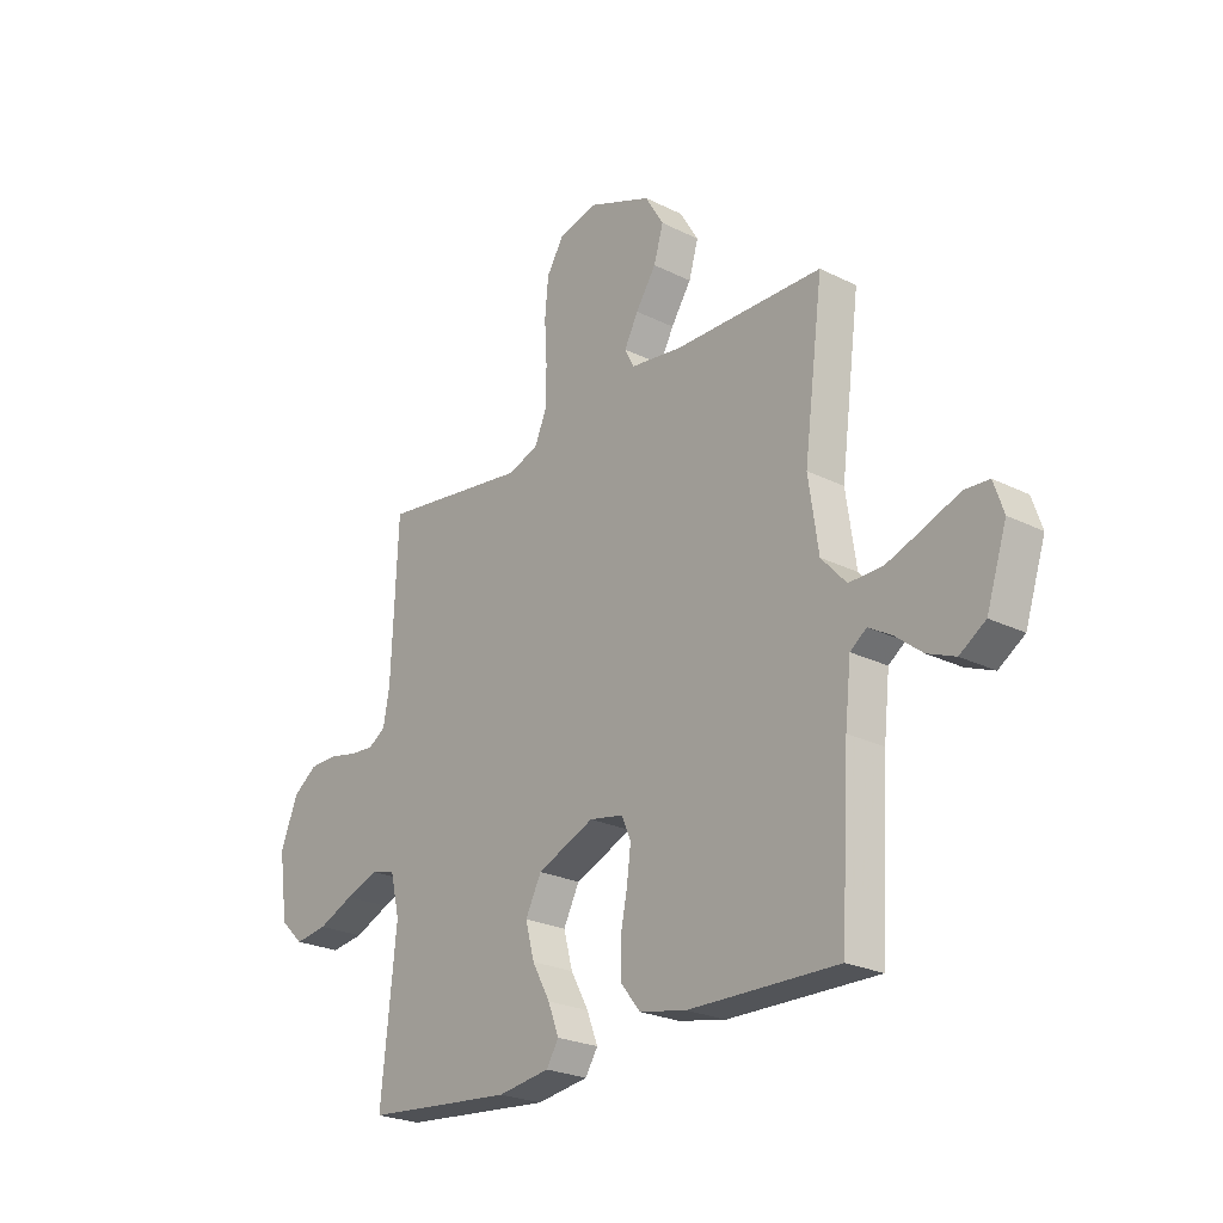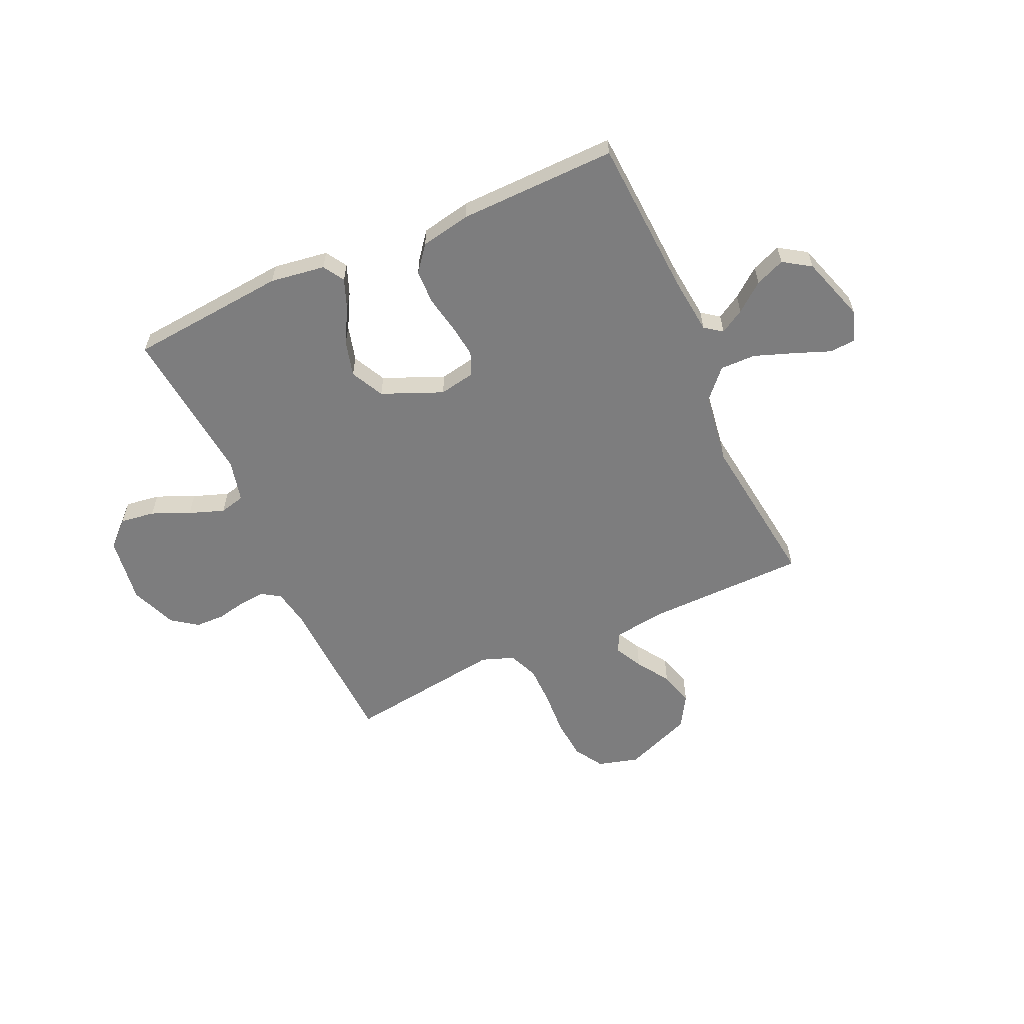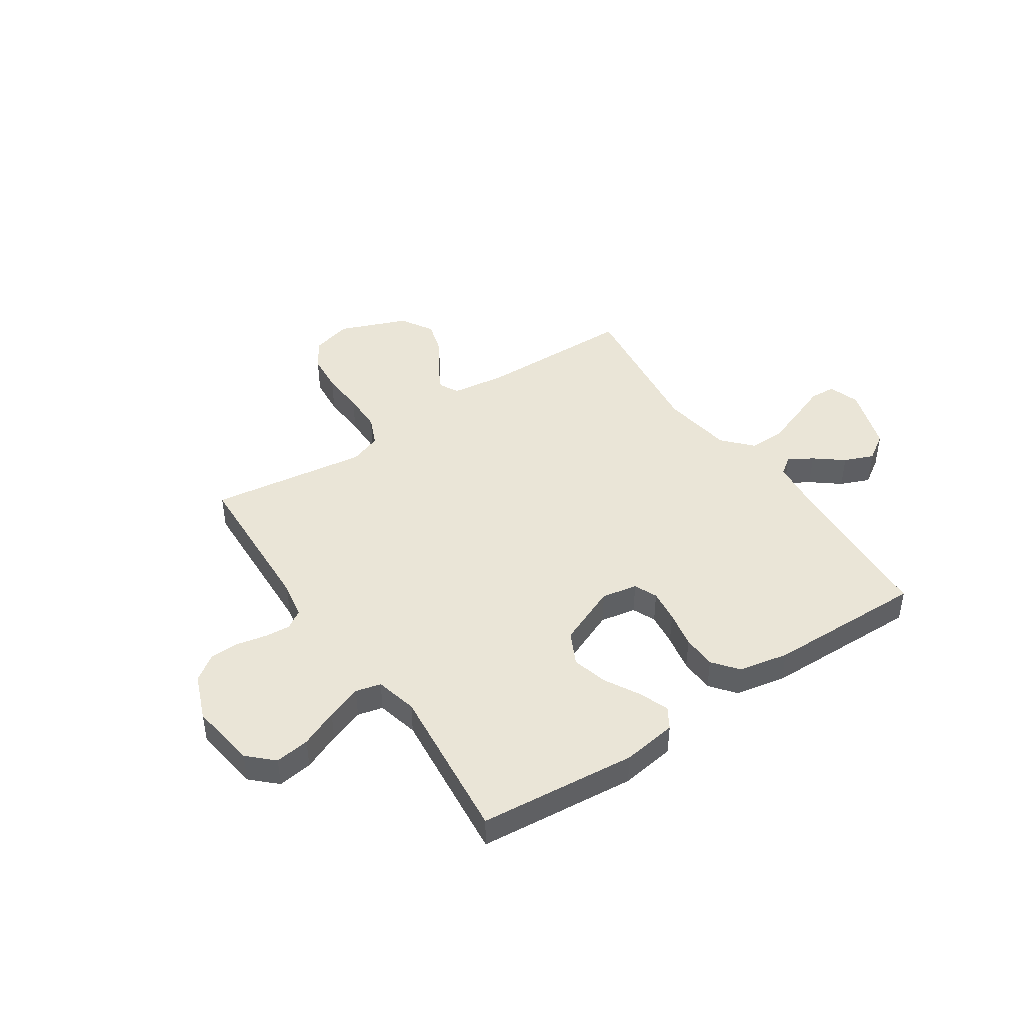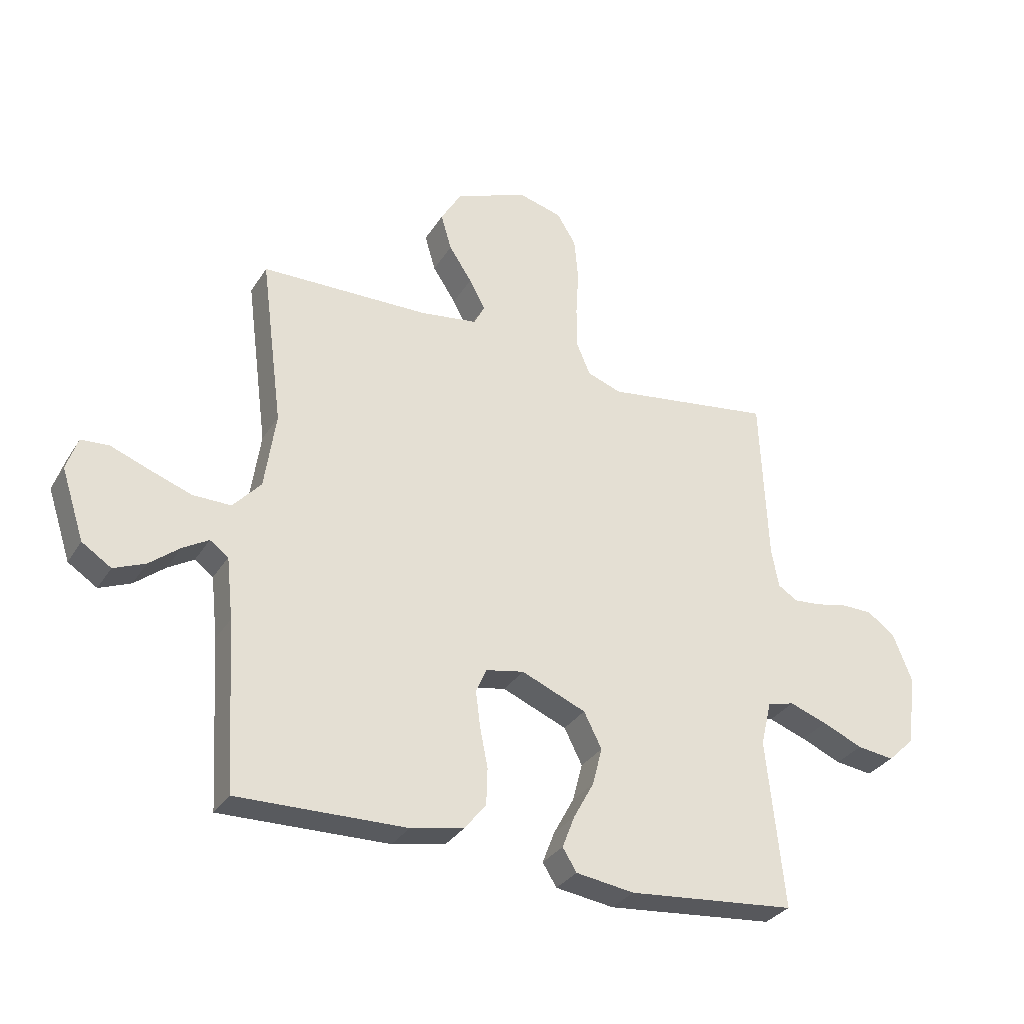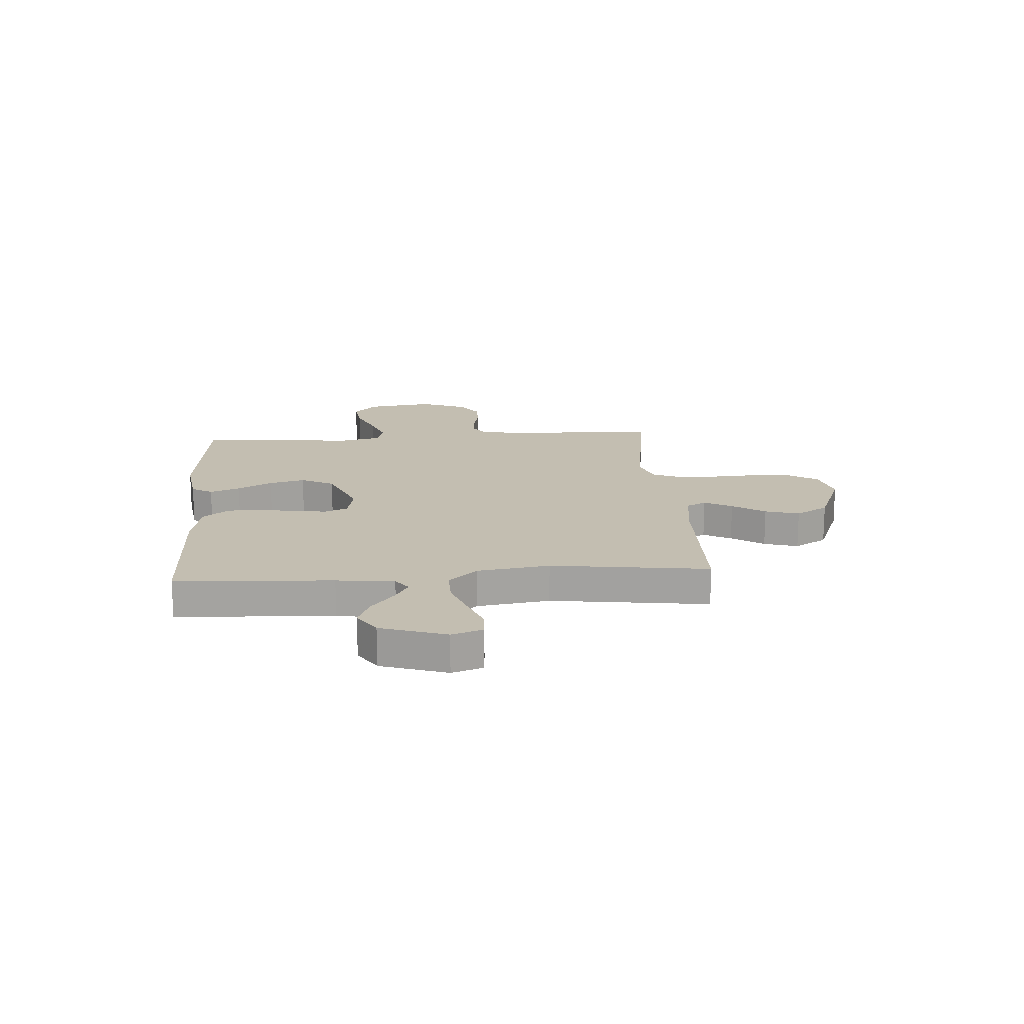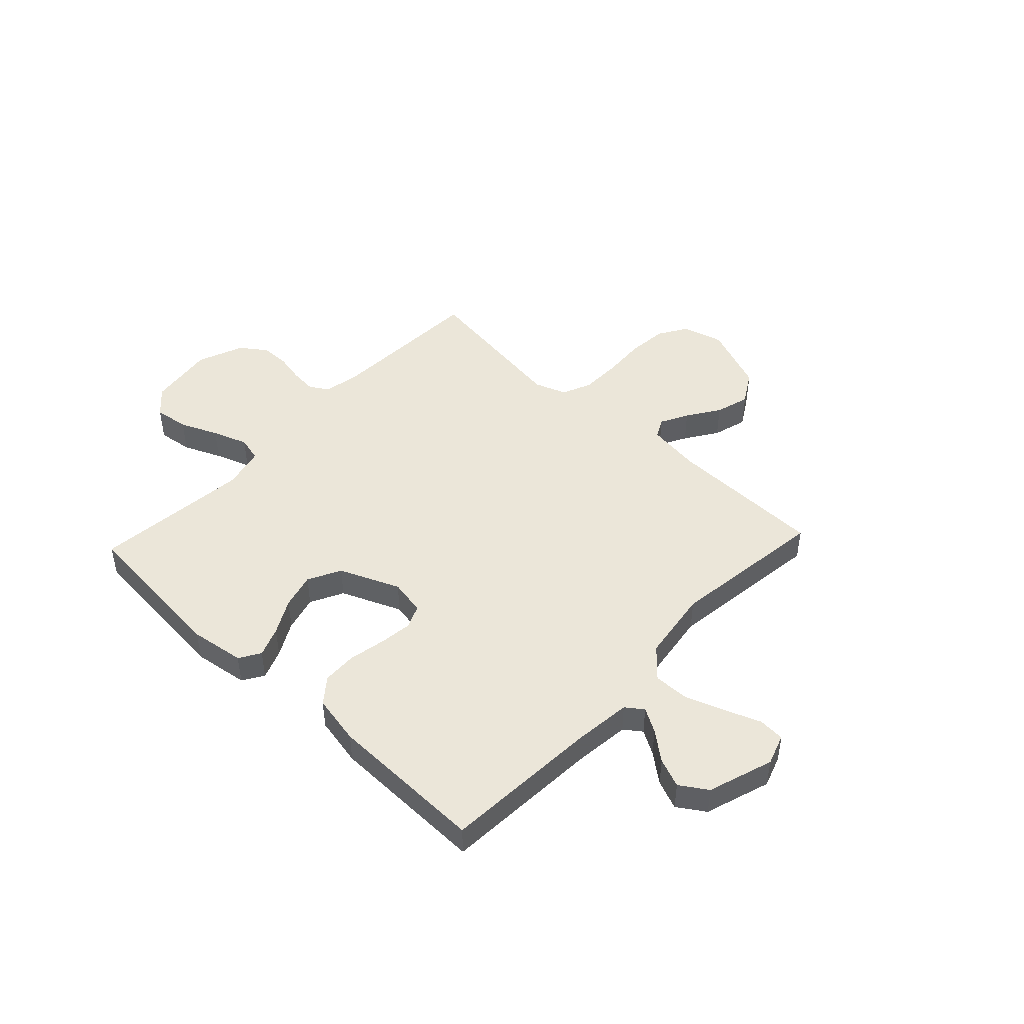
<metadata>
{"format":"obj","ext":"obj","renderer":"f3d","projection":"perspective","resolution":1024,"background":"white","views":[{"elev":-24.2,"azim":-129.5,"up":"+Z"},{"elev":-59.2,"azim":-155.8,"up":"+Y"},{"elev":44.2,"azim":146.0,"up":"+Y"},{"elev":-31.5,"azim":-26.8,"up":"+Z"},{"elev":17.2,"azim":-93.9,"up":"+Y"},{"elev":46.7,"azim":-136.8,"up":"+Y"}]}
</metadata>
<code>
v -0.5 0.07 -0.5
v -0.518 0.07 -0.2
v -0.53 0.07 -0.09
v -0.563 0.07 -0.066
v -0.609 0.07 -0.093
v -0.663 0.07 -0.136
v -0.719 0.07 -0.159
v -0.771 0.07 -0.125
v -0.812 0.07 0
v -0.792 0.07 0.059
v -0.742 0.07 0.062
v -0.674 0.07 0.036
v -0.599 0.07 0.009
v -0.531 0.07 0.008
v -0.481 0.07 0.063
v -0.461 0.07 0.2
v -0.5 0.07 0.5
v -0.2 0.07 0.505
v -0.097 0.07 0.519
v -0.078 0.07 0.556
v -0.106 0.07 0.609
v -0.147 0.07 0.671
v -0.166 0.07 0.736
v -0.129 0.07 0.798
v 0 0.07 0.849
v 0.078 0.07 0.828
v 0.112 0.07 0.773
v 0.119 0.07 0.697
v 0.114 0.07 0.613
v 0.115 0.07 0.536
v 0.139 0.07 0.48
v 0.2 0.07 0.458
v 0.5 0.07 0.5
v 0.513 0.07 0.2
v 0.526 0.07 0.13
v 0.561 0.07 0.108
v 0.61 0.07 0.112
v 0.666 0.07 0.124
v 0.722 0.07 0.123
v 0.771 0.07 0.088
v 0.806 0.07 0
v 0.788 0.07 -0.127
v 0.741 0.07 -0.172
v 0.675 0.07 -0.163
v 0.603 0.07 -0.132
v 0.536 0.07 -0.108
v 0.488 0.07 -0.12
v 0.469 0.07 -0.2
v 0.5 0.07 -0.5
v 0.2 0.07 -0.528
v 0.096 0.07 -0.513
v 0.071 0.07 -0.473
v 0.093 0.07 -0.416
v 0.129 0.07 -0.35
v 0.147 0.07 -0.282
v 0.115 0.07 -0.219
v 0 0.07 -0.171
v -0.068 0.07 -0.184
v -0.087 0.07 -0.228
v -0.079 0.07 -0.291
v -0.065 0.07 -0.362
v -0.067 0.07 -0.427
v -0.105 0.07 -0.475
v -0.2 0.07 -0.494
v -0.5 0 -0.5
v -0.518 0 -0.2
v -0.53 0 -0.09
v -0.563 0 -0.066
v -0.609 0 -0.093
v -0.663 0 -0.136
v -0.719 0 -0.159
v -0.771 0 -0.125
v -0.812 0 0
v -0.792 0 0.059
v -0.742 0 0.062
v -0.674 0 0.036
v -0.599 0 0.009
v -0.531 0 0.008
v -0.481 0 0.063
v -0.461 0 0.2
v -0.5 0 0.5
v -0.2 0 0.505
v -0.097 0 0.519
v -0.078 0 0.556
v -0.106 0 0.609
v -0.147 0 0.671
v -0.166 0 0.736
v -0.129 0 0.798
v 0 0 0.849
v 0.078 0 0.828
v 0.112 0 0.773
v 0.119 0 0.697
v 0.114 0 0.613
v 0.115 0 0.536
v 0.139 0 0.48
v 0.2 0 0.458
v 0.5 0 0.5
v 0.513 0 0.2
v 0.526 0 0.13
v 0.561 0 0.108
v 0.61 0 0.112
v 0.666 0 0.124
v 0.722 0 0.123
v 0.771 0 0.088
v 0.806 0 0
v 0.788 0 -0.127
v 0.741 0 -0.172
v 0.675 0 -0.163
v 0.603 0 -0.132
v 0.536 0 -0.108
v 0.488 0 -0.12
v 0.469 0 -0.2
v 0.5 0 -0.5
v 0.2 0 -0.528
v 0.096 0 -0.513
v 0.071 0 -0.473
v 0.093 0 -0.416
v 0.129 0 -0.35
v 0.147 0 -0.282
v 0.115 0 -0.219
v 0 0 -0.171
v -0.068 0 -0.184
v -0.087 0 -0.228
v -0.079 0 -0.291
v -0.065 0 -0.362
v -0.067 0 -0.427
v -0.105 0 -0.475
v -0.2 0 -0.494
f 64 1 2
f 63 64 2
f 62 63 2
f 61 62 2
f 60 61 2
f 59 60 2 3
f 58 59 3 4
f 57 58 4
f 52 53 54
f 51 52 54
f 50 51 54
f 49 50 54
f 48 49 54
f 47 48 54 55
f 43 44 45
f 42 43 45
f 41 42 45
f 40 41 45
f 39 40 45
f 38 39 45
f 37 38 45
f 36 37 45 46
f 35 36 46 47
f 32 33 34
f 47 55 56
f 35 47 56
f 34 35 56
f 32 34 56
f 31 32 56
f 27 28 29
f 26 27 29
f 25 26 29
f 24 25 29
f 23 24 29
f 22 23 29
f 21 22 29
f 20 21 29 30
f 16 17 18
f 15 16 18 19
f 10 11 12
f 9 10 12
f 8 9 12
f 7 8 12
f 6 7 12
f 5 6 12
f 4 5 12 13
f 57 4 13 14
f 31 56 57
f 30 31 57
f 20 30 57
f 19 20 57
f 15 19 57
f 14 15 57
f 66 65 128
f 66 128 127
f 66 127 126
f 66 126 125
f 66 125 124
f 67 66 124 123
f 68 67 123 122
f 68 122 121
f 118 117 116
f 118 116 115
f 118 115 114
f 118 114 113
f 118 113 112
f 119 118 112 111
f 109 108 107
f 109 107 106
f 109 106 105
f 109 105 104
f 109 104 103
f 109 103 102
f 109 102 101
f 110 109 101 100
f 111 110 100 99
f 98 97 96
f 120 119 111
f 120 111 99
f 120 99 98
f 120 98 96
f 120 96 95
f 93 92 91
f 93 91 90
f 93 90 89
f 93 89 88
f 93 88 87
f 93 87 86
f 93 86 85
f 94 93 85 84
f 82 81 80
f 83 82 80 79
f 76 75 74
f 76 74 73
f 76 73 72
f 76 72 71
f 76 71 70
f 76 70 69
f 77 76 69 68
f 78 77 68 121
f 121 120 95
f 121 95 94
f 121 94 84
f 121 84 83
f 121 83 79
f 121 79 78
f 1 65 66 2
f 2 66 67 3
f 3 67 68 4
f 4 68 69 5
f 5 69 70 6
f 6 70 71 7
f 7 71 72 8
f 8 72 73 9
f 9 73 74 10
f 10 74 75 11
f 11 75 76 12
f 12 76 77 13
f 13 77 78 14
f 14 78 79 15
f 15 79 80 16
f 16 80 81 17
f 17 81 82 18
f 18 82 83 19
f 19 83 84 20
f 20 84 85 21
f 21 85 86 22
f 22 86 87 23
f 23 87 88 24
f 24 88 89 25
f 25 89 90 26
f 26 90 91 27
f 27 91 92 28
f 28 92 93 29
f 29 93 94 30
f 30 94 95 31
f 31 95 96 32
f 32 96 97 33
f 33 97 98 34
f 34 98 99 35
f 35 99 100 36
f 36 100 101 37
f 37 101 102 38
f 38 102 103 39
f 39 103 104 40
f 40 104 105 41
f 41 105 106 42
f 42 106 107 43
f 43 107 108 44
f 44 108 109 45
f 45 109 110 46
f 46 110 111 47
f 47 111 112 48
f 48 112 113 49
f 49 113 114 50
f 50 114 115 51
f 51 115 116 52
f 52 116 117 53
f 53 117 118 54
f 54 118 119 55
f 55 119 120 56
f 56 120 121 57
f 57 121 122 58
f 58 122 123 59
f 59 123 124 60
f 60 124 125 61
f 61 125 126 62
f 62 126 127 63
f 63 127 128 64
f 64 128 65 1

</code>
